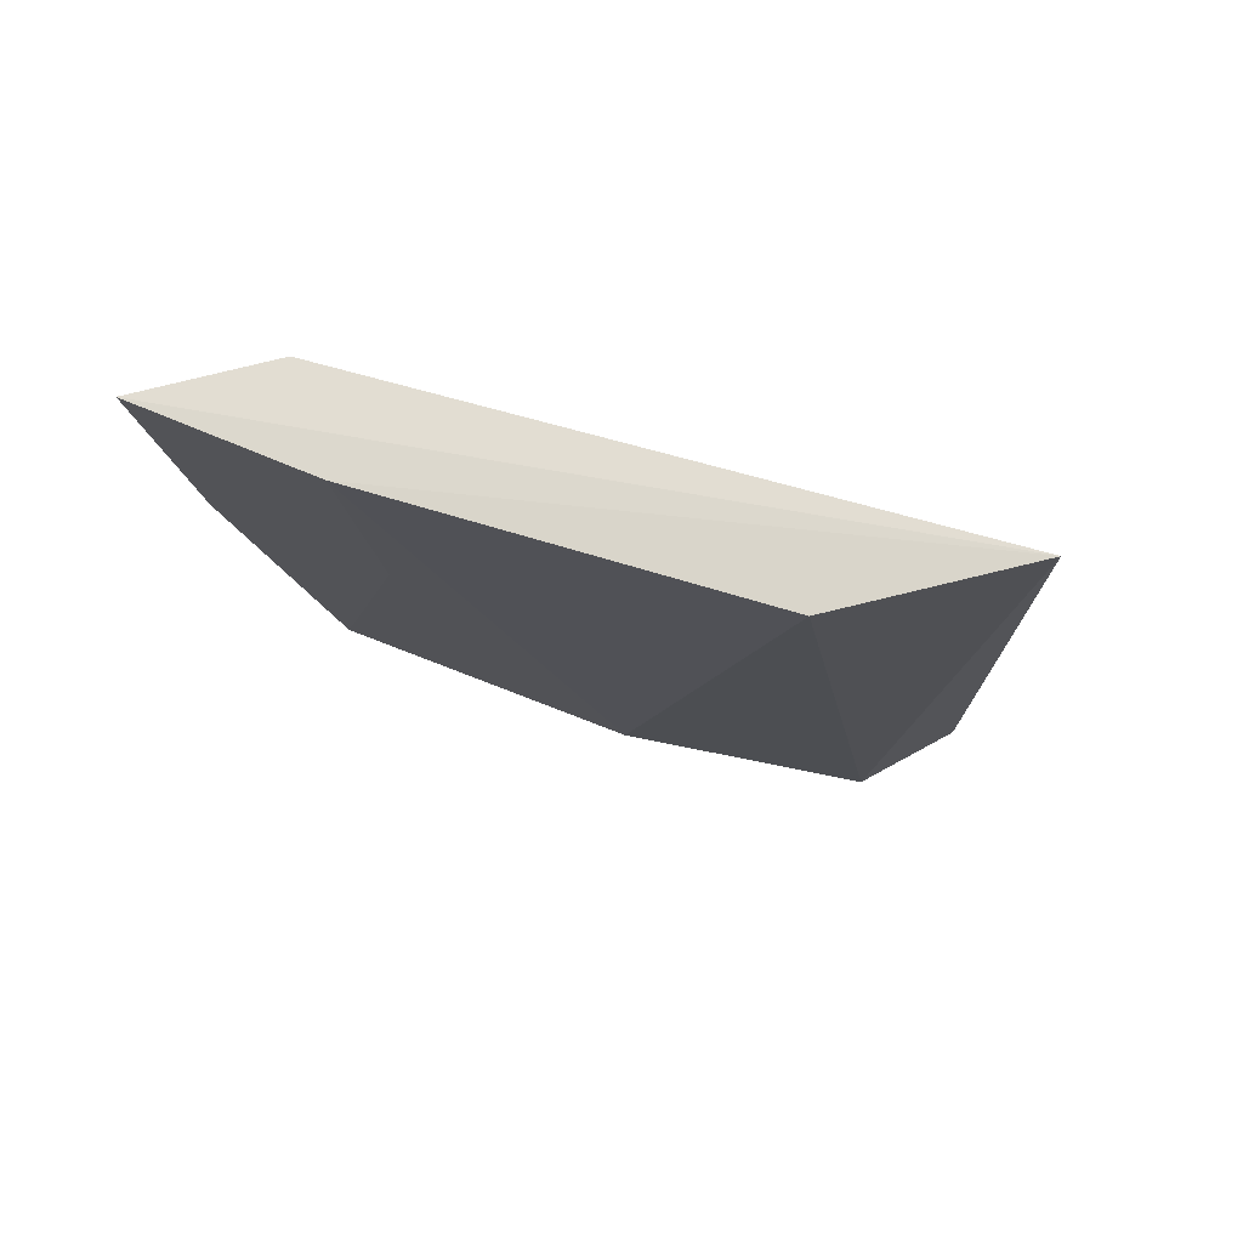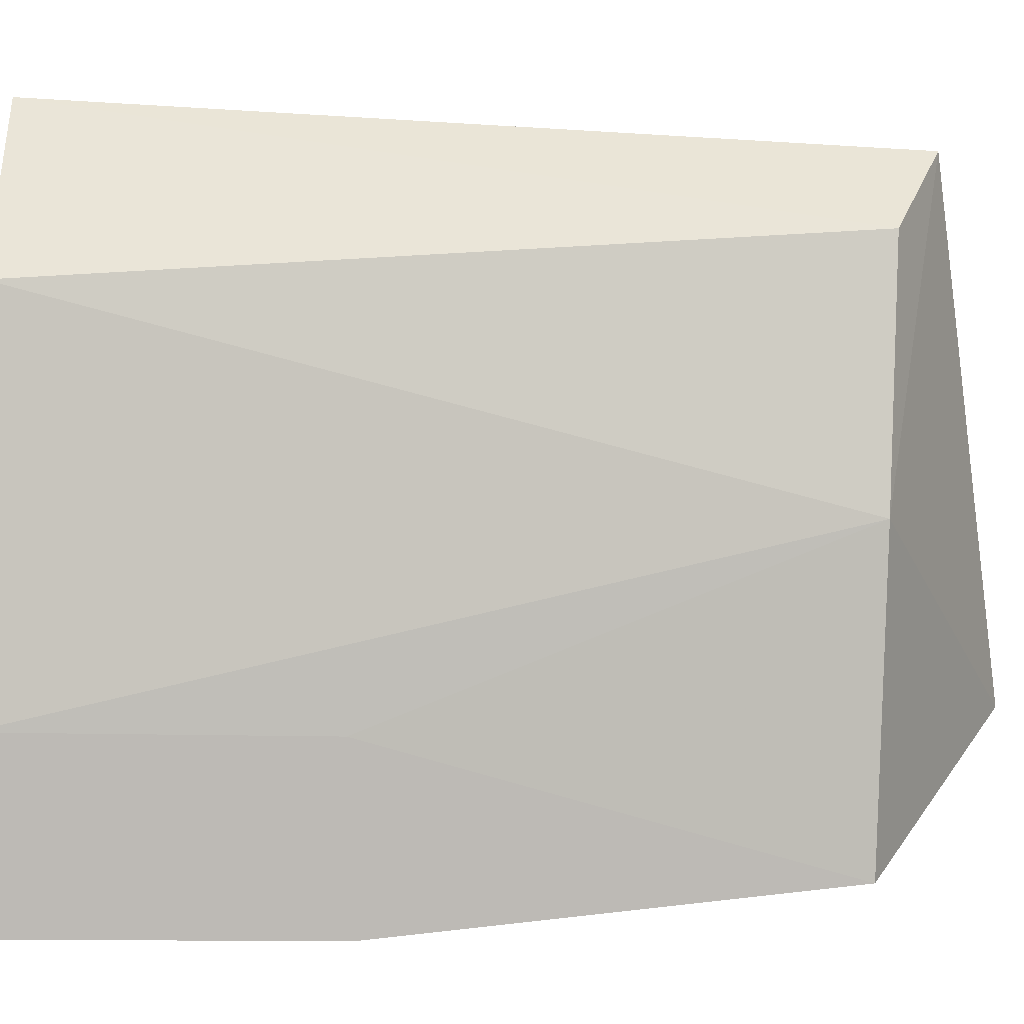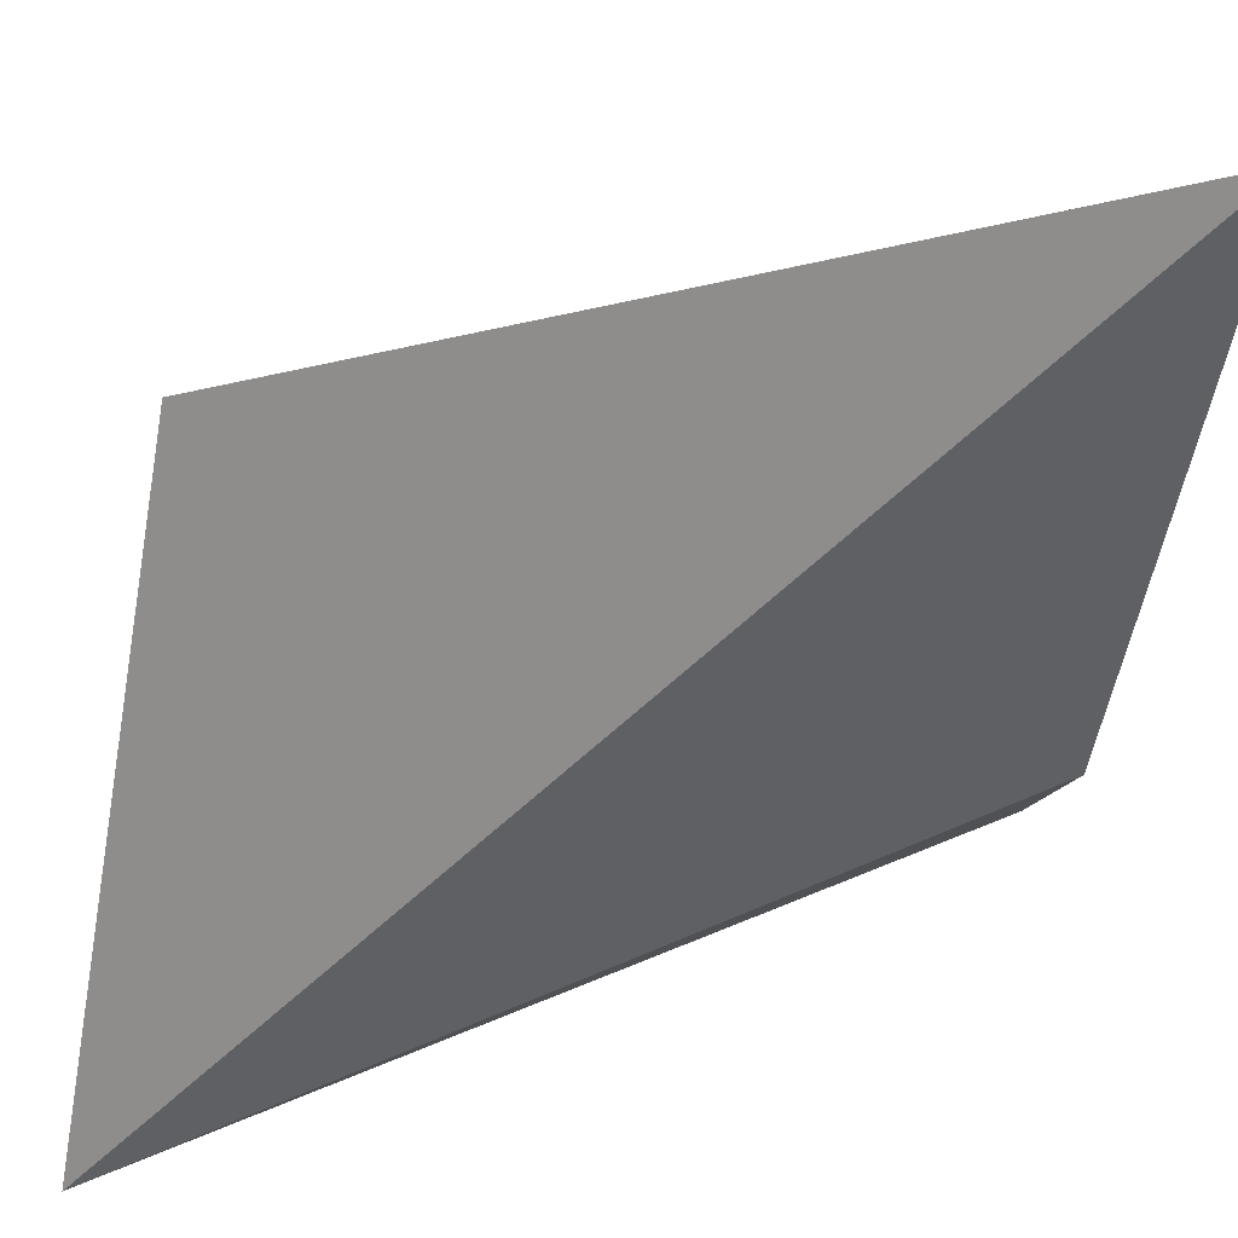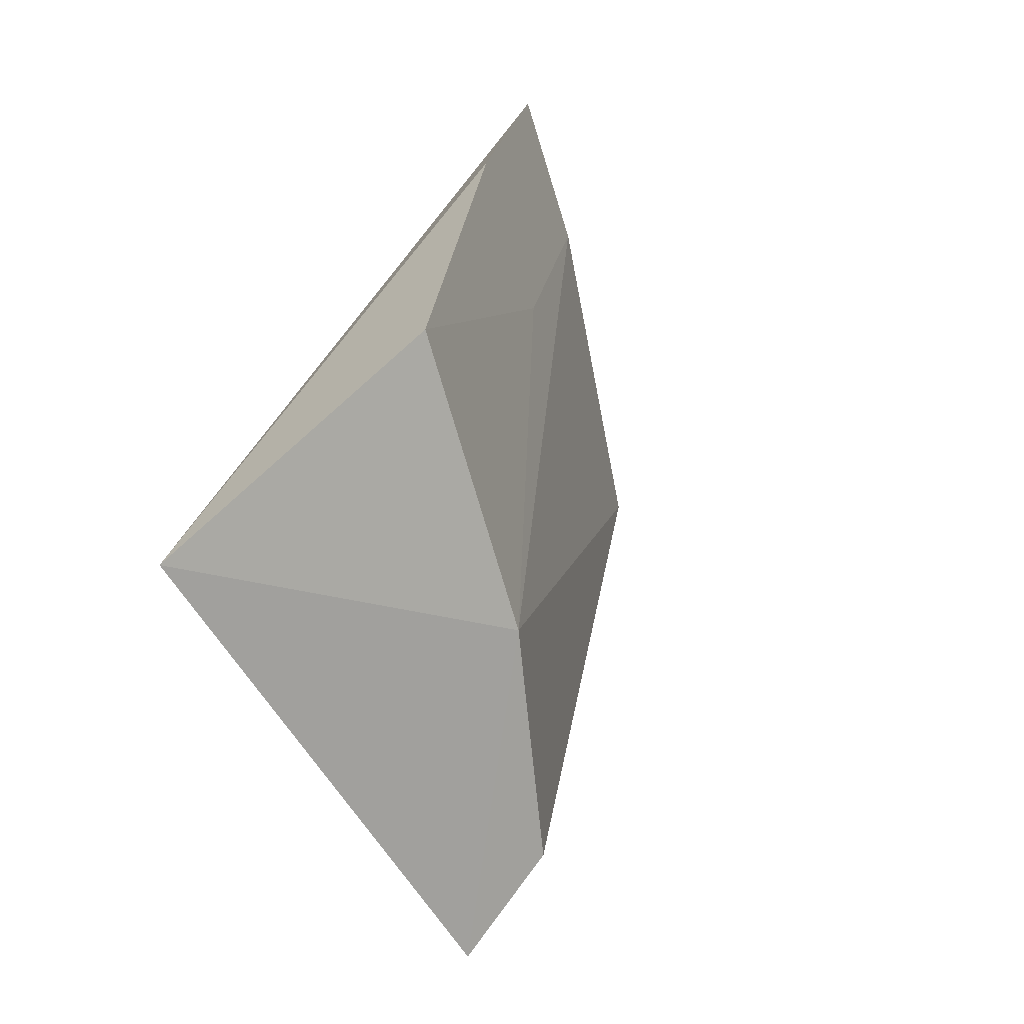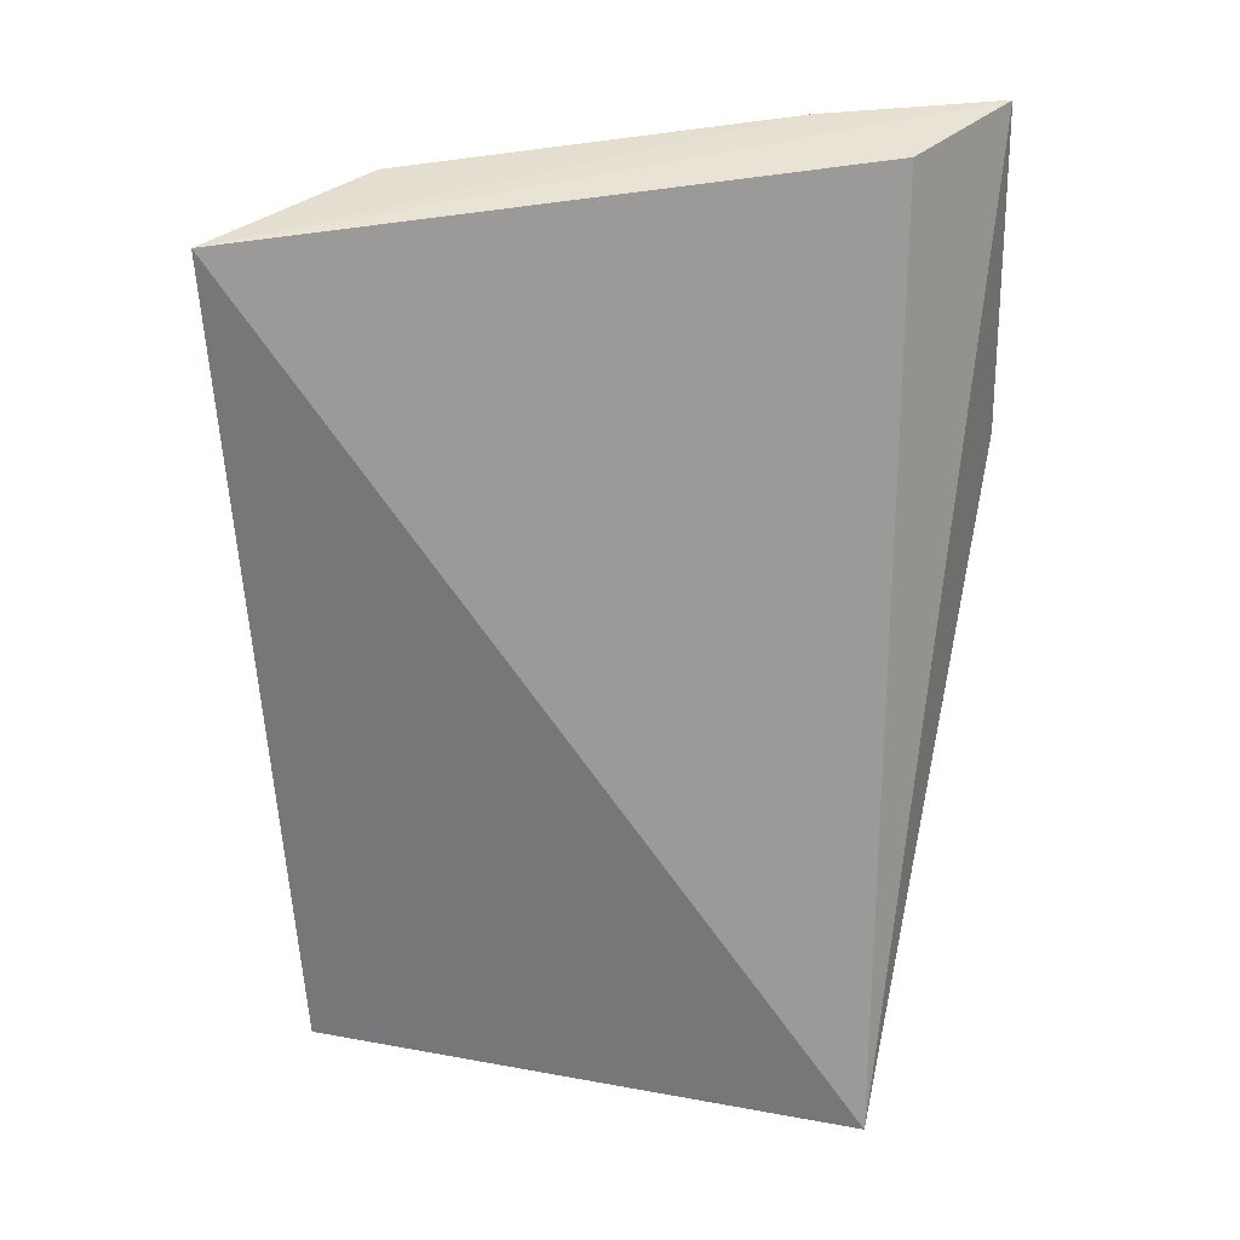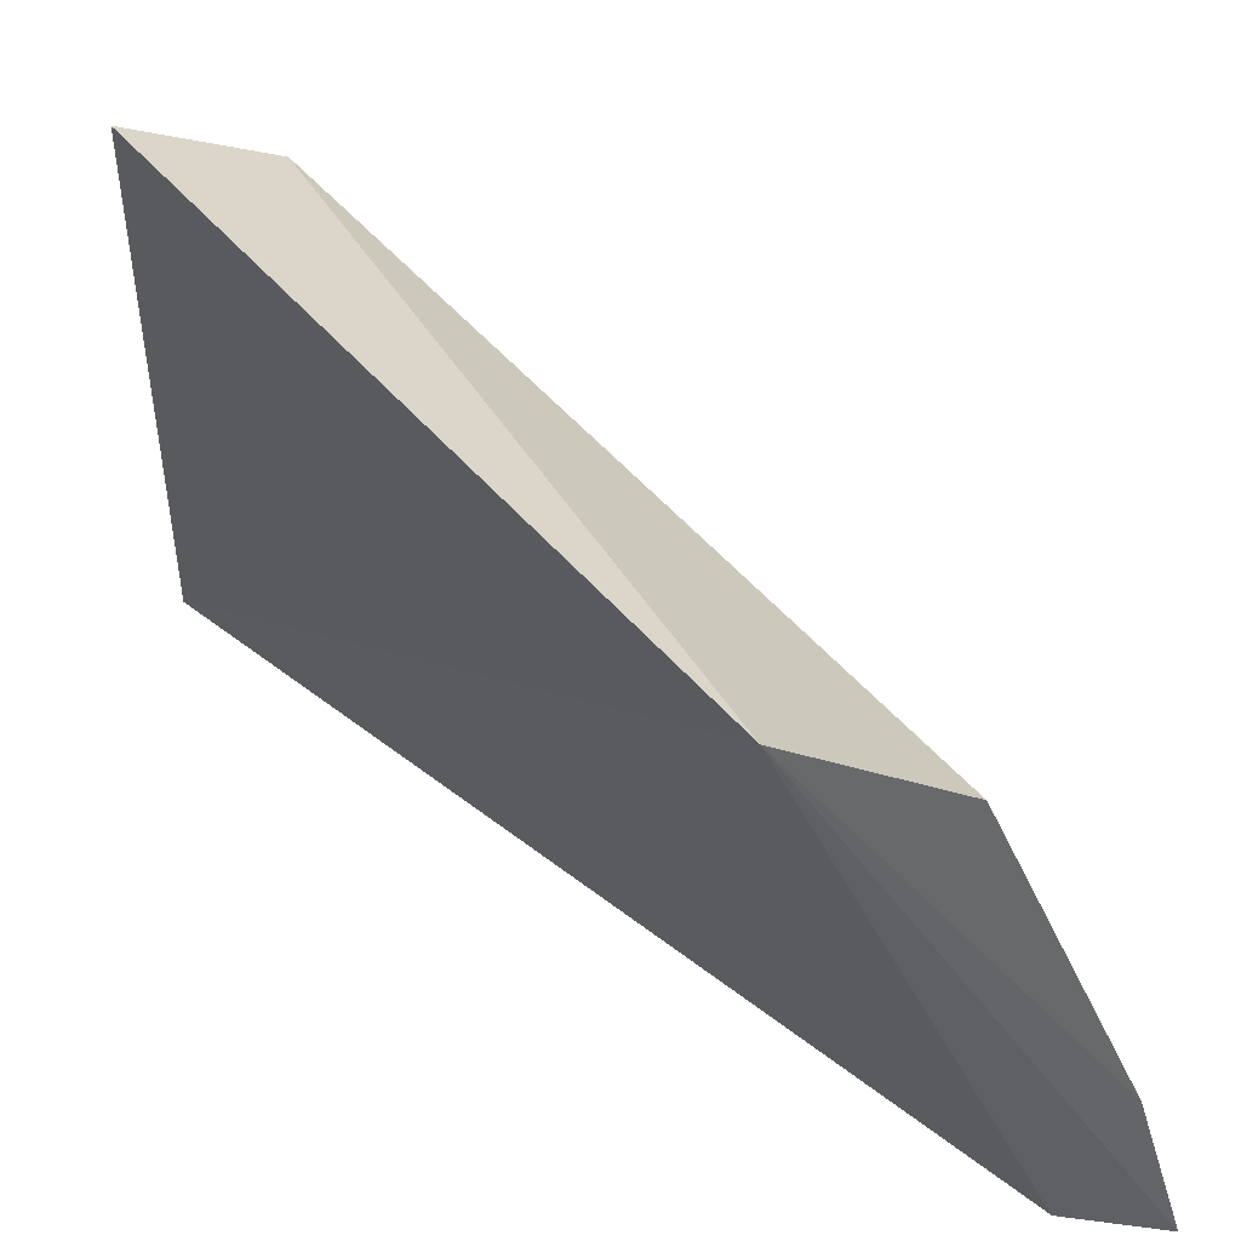
<metadata>
{"format":"obj","ext":"obj","renderer":"f3d","projection":"perspective","resolution":1024,"background":"white","views":[{"elev":69.6,"azim":129.9,"up":"+Z"},{"elev":23.3,"azim":95.1,"up":"+Y"},{"elev":20.5,"azim":-108.5,"up":"+Y"},{"elev":-69.8,"azim":34.0,"up":"+Z"},{"elev":40.6,"azim":-81.1,"up":"+Z"},{"elev":42.2,"azim":-24.6,"up":"+Y"}]}
</metadata>
<code>
v 0.3011 0.2771 0.03449
v 0.2971 0.2758 0.008351
v 0.2848 0.3194 0.03449
v 0.2721 0.3288 0.03512
v 0.2657 0.2801 -0.03802
v 0.2969 0.2909 0.03449
v 0.292 0.2835 0.03448
v 0.2726 0.321 -0.02789
v 0.2903 0.2784 -0.02789
v 0.2823 0.3029 -0.02789
v 0.263 0.324 -0.03099
v 0.293 0.2898 0.009035
f 5 2 1
f 6 3 4
f 6 4 1
f 7 5 1
f 7 1 4
f 7 4 5
f 8 4 3
f 9 2 5
f 9 6 1
f 9 1 2
f 10 8 3
f 10 3 6
f 10 9 5
f 11 5 4
f 11 4 8
f 11 10 5
f 11 8 10
f 12 10 6
f 12 6 9
f 12 9 10

</code>
